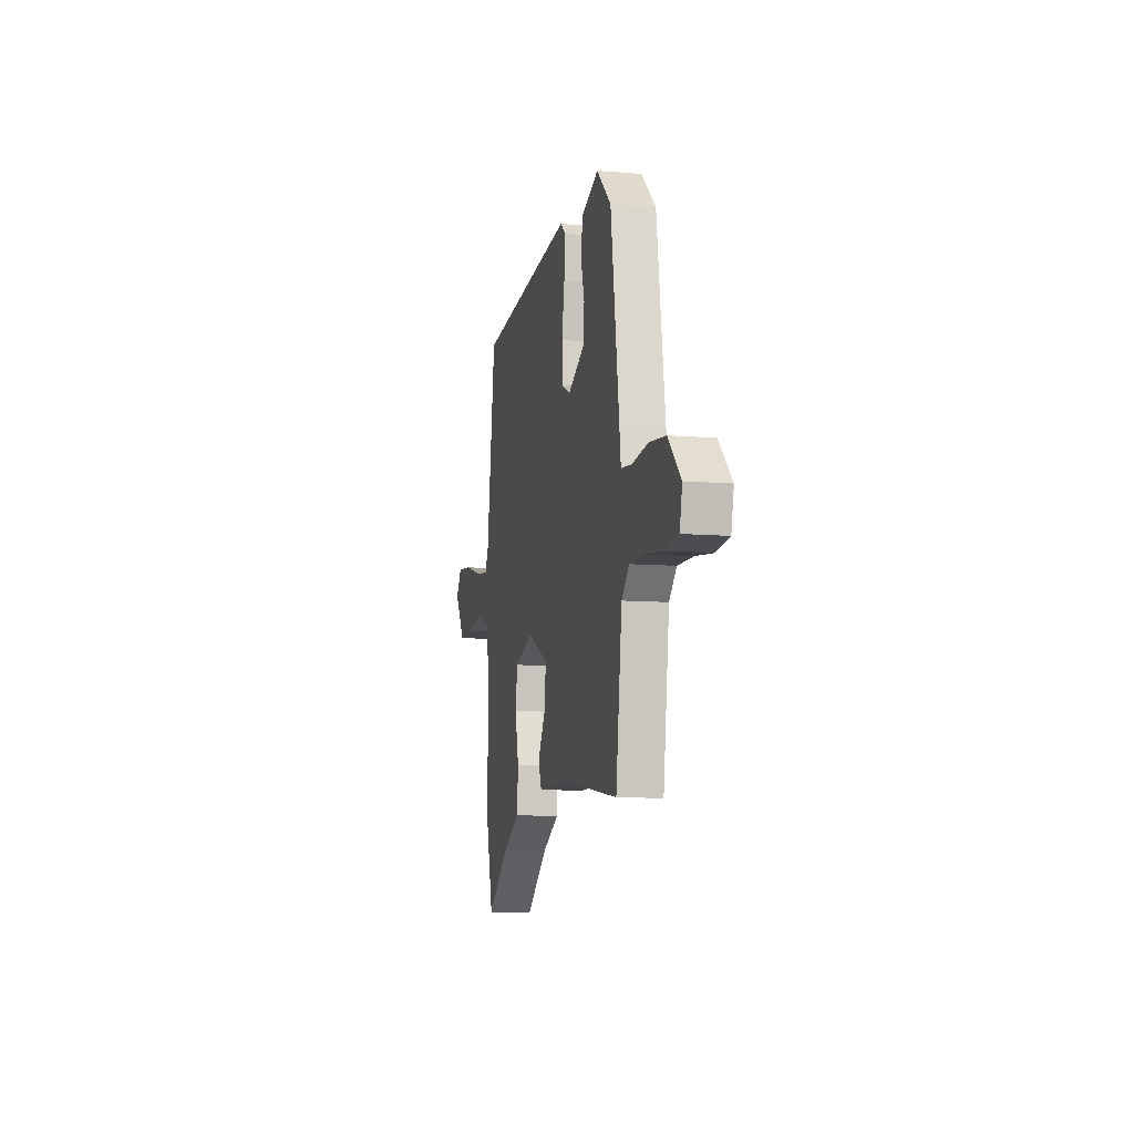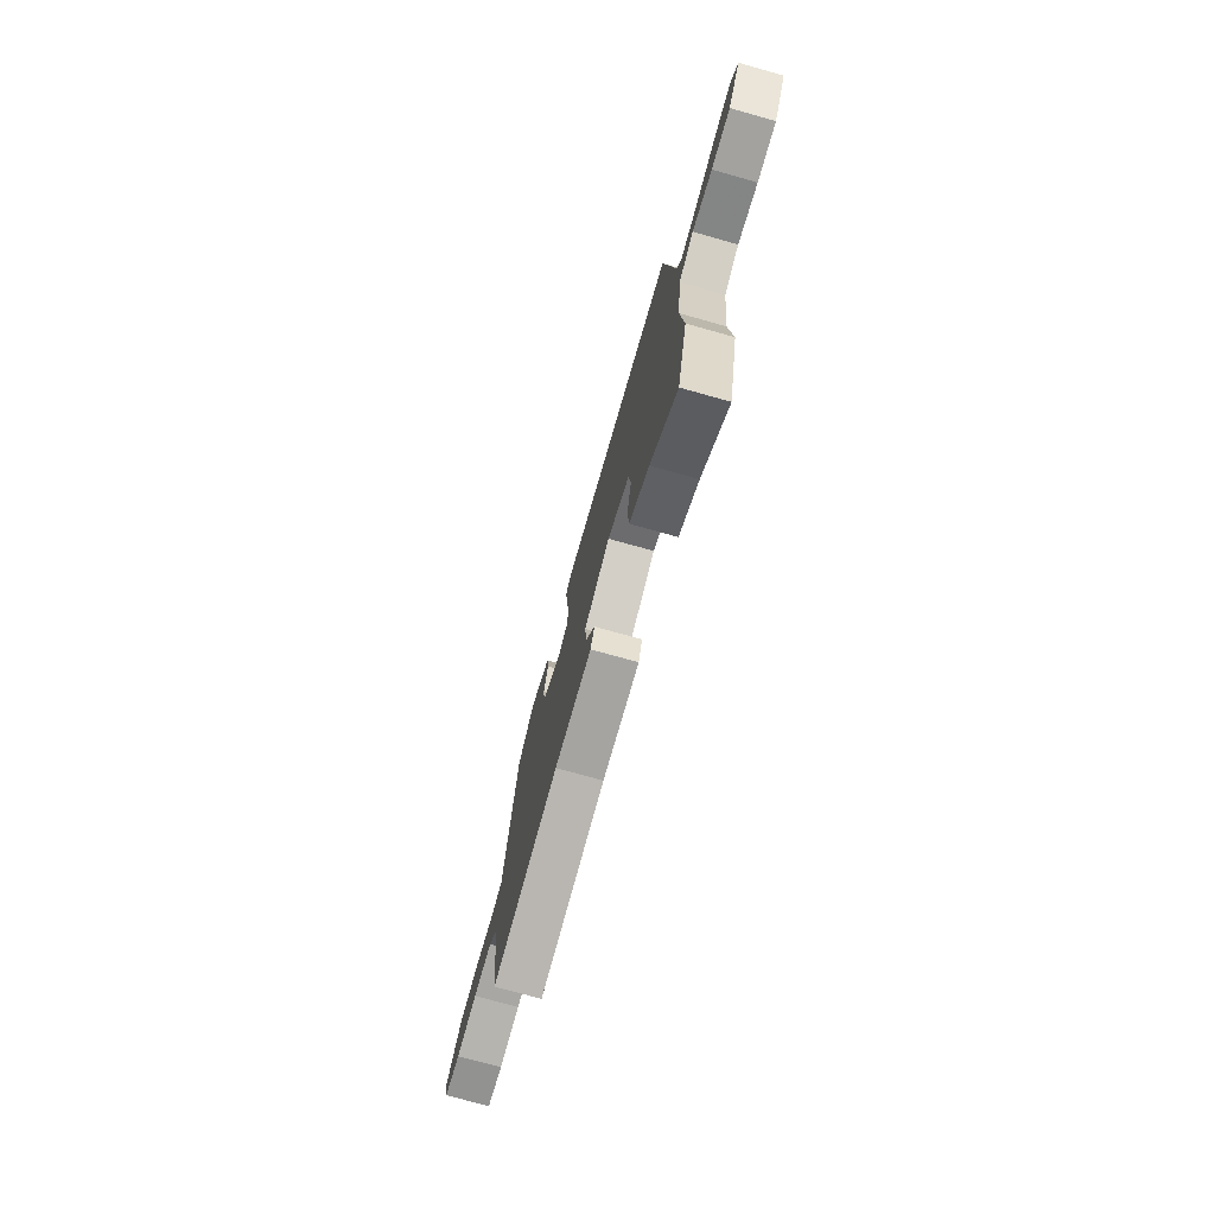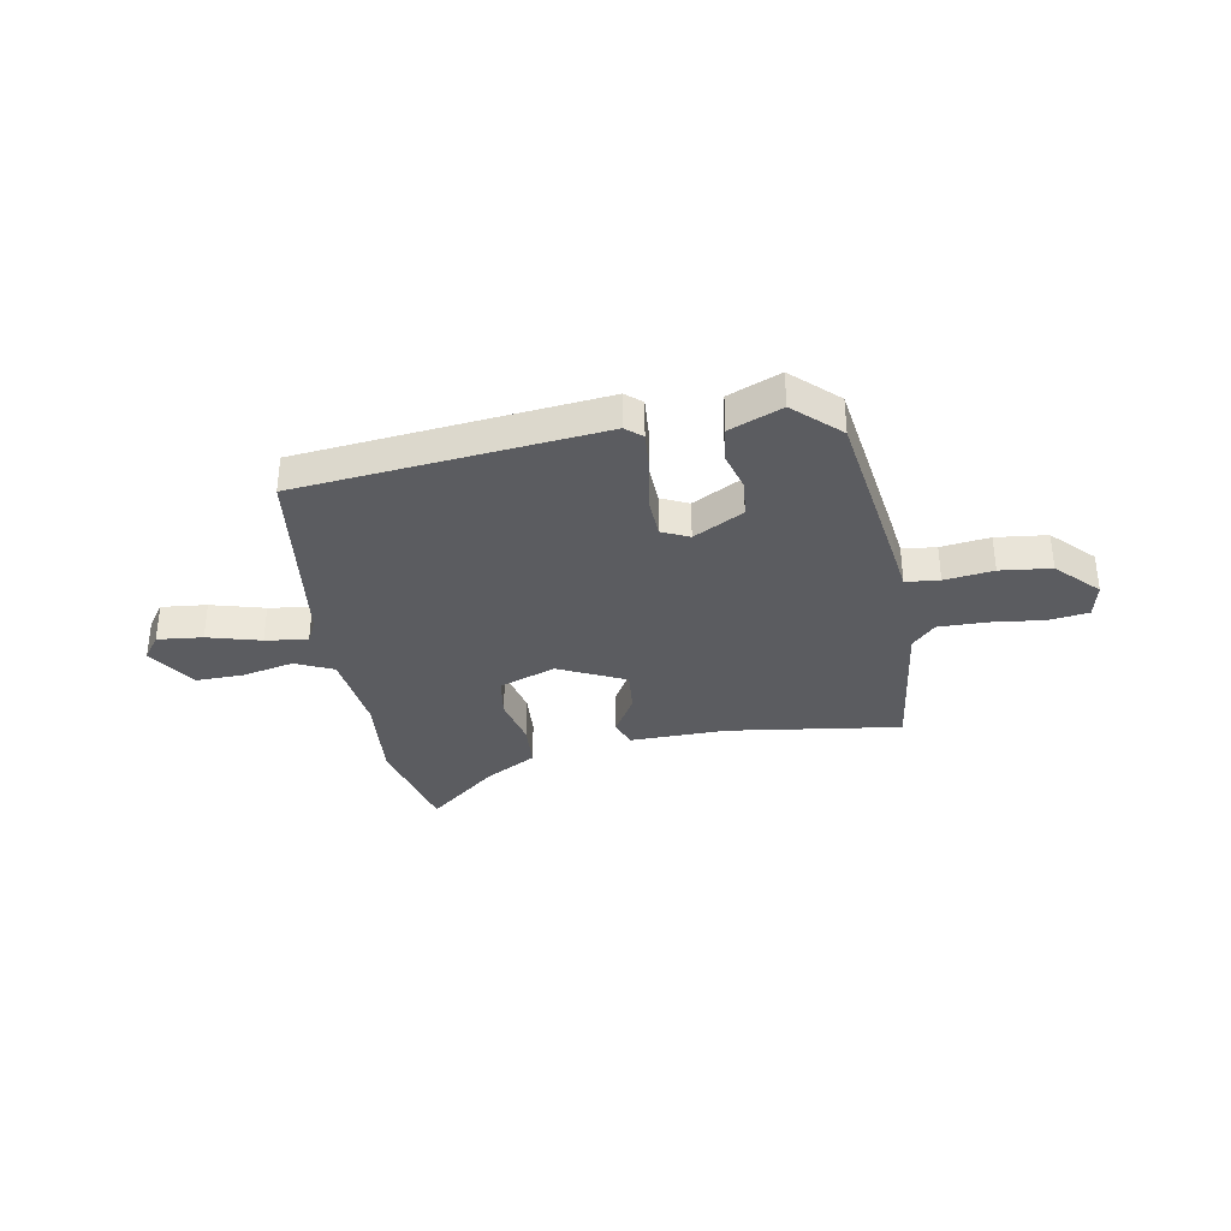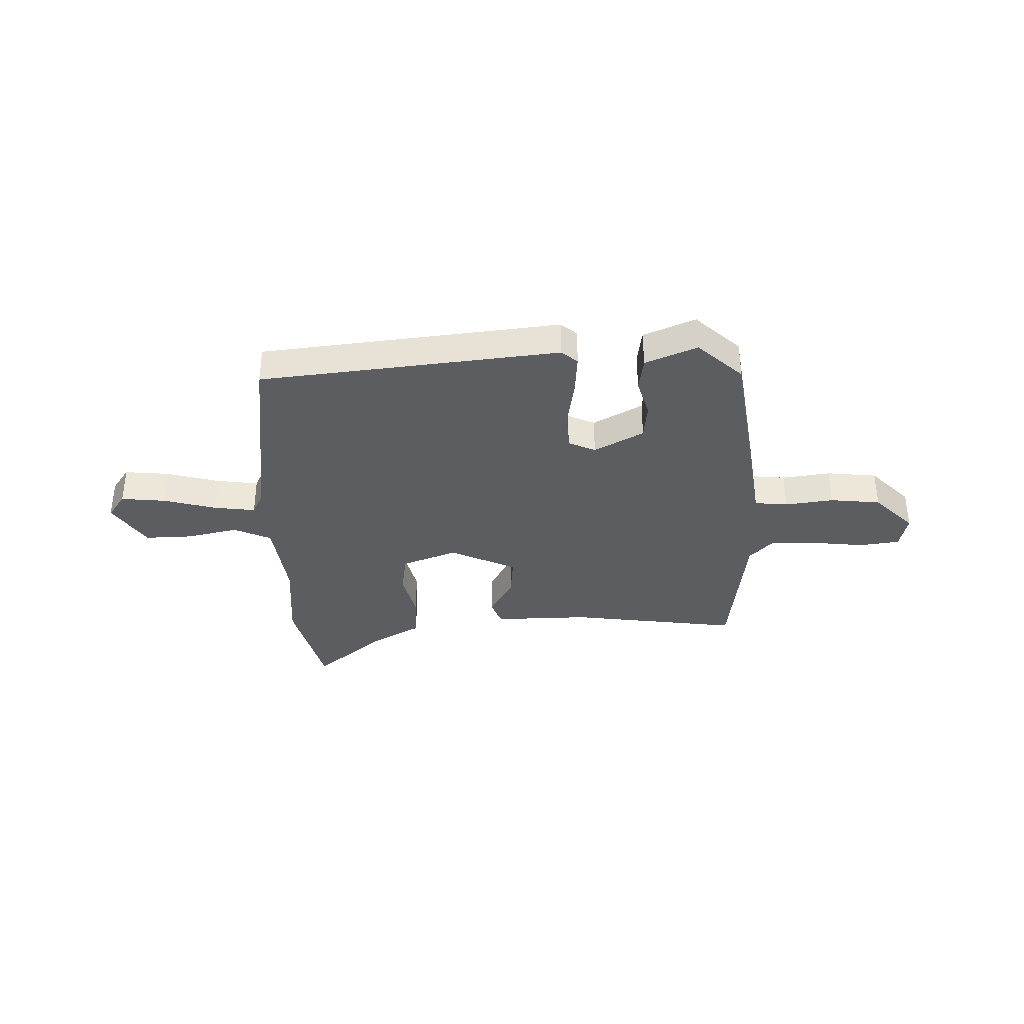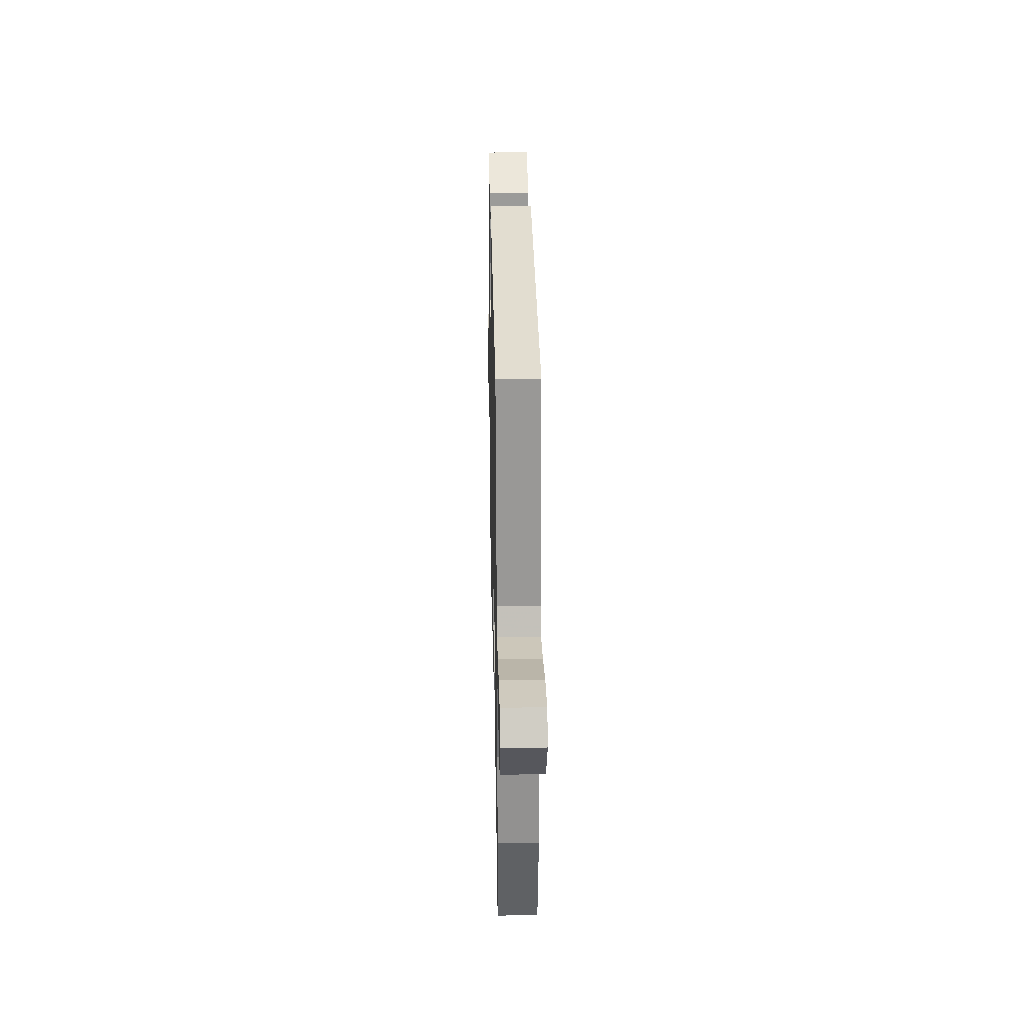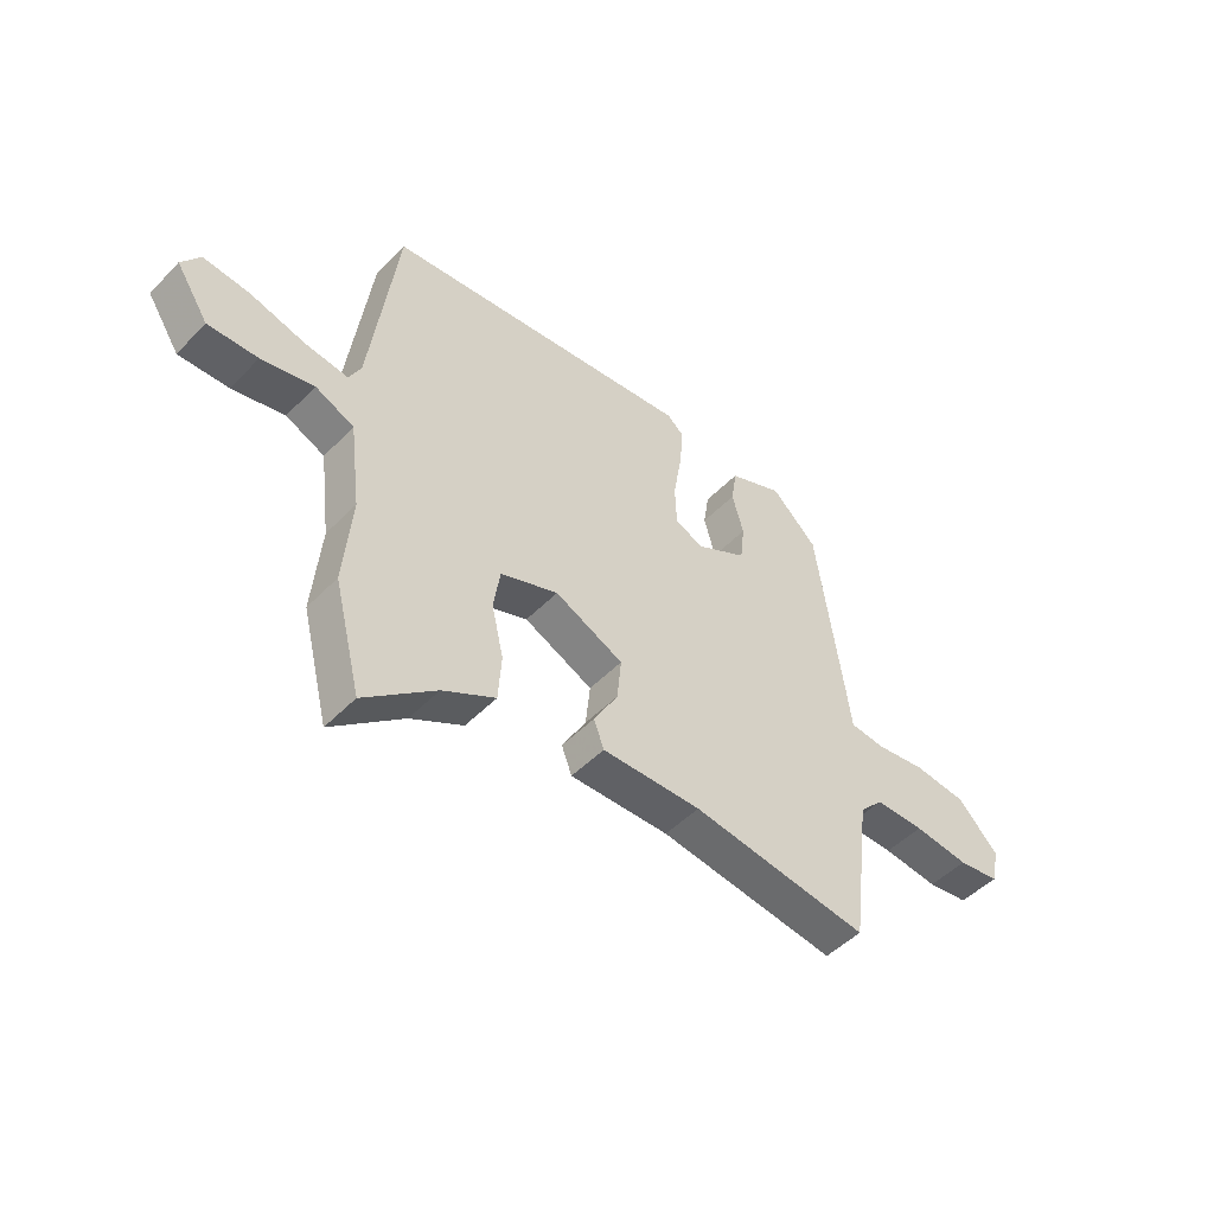
<metadata>
{"format":"obj","ext":"obj","renderer":"f3d","projection":"perspective","resolution":1024,"background":"white","views":[{"elev":-9.2,"azim":77.3,"up":"+Z"},{"elev":-73.8,"azim":-105.7,"up":"+Z"},{"elev":-34.6,"azim":10.2,"up":"+Y"},{"elev":-36.1,"azim":1.9,"up":"+Y"},{"elev":29.2,"azim":-91.2,"up":"+Z"},{"elev":-48.7,"azim":-41.6,"up":"+Z"}]}
</metadata>
<code>
v 0.451 0.07 0.38
v 0.5 0.07 0.035
v 0.509 0.07 -0.034
v 0.573 0.07 -0.041
v 0.666 0.07 -0.029
v 0.763 0.07 -0.04
v 0.838 0.07 -0.117
v 0.823 0.07 -0.184
v 0.747 0.07 -0.194
v 0.645 0.07 -0.182
v 0.554 0.07 -0.181
v 0.51 0.07 -0.227
v 0.474 0.07 -0.505
v 0.146 0.07 -0.459
v -0.037 0.07 -0.461
v -0.056 0.07 -0.411
v -0.011 0.07 -0.333
v -0.003 0.07 -0.253
v -0.13 0.07 -0.193
v -0.237 0.07 -0.232
v -0.249 0.07 -0.311
v -0.227 0.07 -0.406
v -0.233 0.07 -0.492
v -0.33 0.07 -0.545
v -0.462 0.07 -0.653
v -0.512 0.07 -0.454
v -0.497 0.07 -0.286
v -0.517 0.07 -0.126
v -0.589 0.07 -0.093
v -0.686 0.07 -0.114
v -0.778 0.07 -0.116
v -0.838 0.07 -0.024
v -0.804 0.07 0.024
v -0.718 0.07 0.015
v -0.617 0.07 -0.013
v -0.537 0.07 -0.024
v -0.515 0.07 0.02
v -0.465 0.07 0.395
v 0.11 0.07 0.454
v 0.141 0.07 0.428
v 0.135 0.07 0.351
v 0.119 0.07 0.256
v 0.122 0.07 0.18
v 0.174 0.07 0.156
v 0.269 0.07 0.207
v 0.277 0.07 0.277
v 0.256 0.07 0.353
v 0.266 0.07 0.419
v 0.366 0.07 0.46
v 0.451 0 0.38
v 0.5 0 0.035
v 0.509 0 -0.034
v 0.573 0 -0.041
v 0.666 0 -0.029
v 0.763 0 -0.04
v 0.838 0 -0.117
v 0.823 0 -0.184
v 0.747 0 -0.194
v 0.645 0 -0.182
v 0.554 0 -0.181
v 0.51 0 -0.227
v 0.474 0 -0.505
v 0.146 0 -0.459
v -0.037 0 -0.461
v -0.056 0 -0.411
v -0.011 0 -0.333
v -0.003 0 -0.253
v -0.13 0 -0.193
v -0.237 0 -0.232
v -0.249 0 -0.311
v -0.227 0 -0.406
v -0.233 0 -0.492
v -0.33 0 -0.545
v -0.462 0 -0.653
v -0.512 0 -0.454
v -0.497 0 -0.286
v -0.517 0 -0.126
v -0.589 0 -0.093
v -0.686 0 -0.114
v -0.778 0 -0.116
v -0.838 0 -0.024
v -0.804 0 0.024
v -0.718 0 0.015
v -0.617 0 -0.013
v -0.537 0 -0.024
v -0.515 0 0.02
v -0.465 0 0.395
v 0.11 0 0.454
v 0.141 0 0.428
v 0.135 0 0.351
v 0.119 0 0.256
v 0.122 0 0.18
v 0.174 0 0.156
v 0.269 0 0.207
v 0.277 0 0.277
v 0.256 0 0.353
v 0.266 0 0.419
v 0.366 0 0.46
f 1 2 3
f 49 1 3
f 48 49 3
f 47 48 3
f 46 47 3
f 45 46 3
f 44 45 3
f 43 44 3
f 40 41 42
f 39 40 42
f 38 39 42
f 37 38 42
f 36 37 42 43
f 33 34 35
f 32 33 35
f 31 32 35
f 30 31 35
f 29 30 35
f 28 29 35 36
f 24 25 26 27
f 24 27 28
f 23 24 28
f 22 23 28
f 21 22 28
f 20 21 28 36
f 14 15 16 17
f 14 17 18
f 13 14 18
f 12 13 18
f 11 12 18 19
f 8 9 10
f 7 8 10
f 6 7 10
f 5 6 10
f 4 5 10
f 3 4 10 11
f 43 3 11 19
f 19 20 36 43
f 52 51 50
f 52 50 98
f 52 98 97
f 52 97 96
f 52 96 95
f 52 95 94
f 52 94 93
f 52 93 92
f 91 90 89
f 91 89 88
f 91 88 87
f 91 87 86
f 92 91 86 85
f 84 83 82
f 84 82 81
f 84 81 80
f 84 80 79
f 84 79 78
f 85 84 78 77
f 76 75 74 73
f 77 76 73
f 77 73 72
f 77 72 71
f 77 71 70
f 85 77 70 69
f 66 65 64 63
f 67 66 63
f 67 63 62
f 67 62 61
f 68 67 61 60
f 59 58 57
f 59 57 56
f 59 56 55
f 59 55 54
f 59 54 53
f 60 59 53 52
f 68 60 52 92
f 92 85 69 68
f 1 50 51 2
f 2 51 52 3
f 3 52 53 4
f 4 53 54 5
f 5 54 55 6
f 6 55 56 7
f 7 56 57 8
f 8 57 58 9
f 9 58 59 10
f 10 59 60 11
f 11 60 61 12
f 12 61 62 13
f 13 62 63 14
f 14 63 64 15
f 15 64 65 16
f 16 65 66 17
f 17 66 67 18
f 18 67 68 19
f 19 68 69 20
f 20 69 70 21
f 21 70 71 22
f 22 71 72 23
f 23 72 73 24
f 24 73 74 25
f 25 74 75 26
f 26 75 76 27
f 27 76 77 28
f 28 77 78 29
f 29 78 79 30
f 30 79 80 31
f 31 80 81 32
f 32 81 82 33
f 33 82 83 34
f 34 83 84 35
f 35 84 85 36
f 36 85 86 37
f 37 86 87 38
f 38 87 88 39
f 39 88 89 40
f 40 89 90 41
f 41 90 91 42
f 42 91 92 43
f 43 92 93 44
f 44 93 94 45
f 45 94 95 46
f 46 95 96 47
f 47 96 97 48
f 48 97 98 49
f 49 98 50 1

</code>
